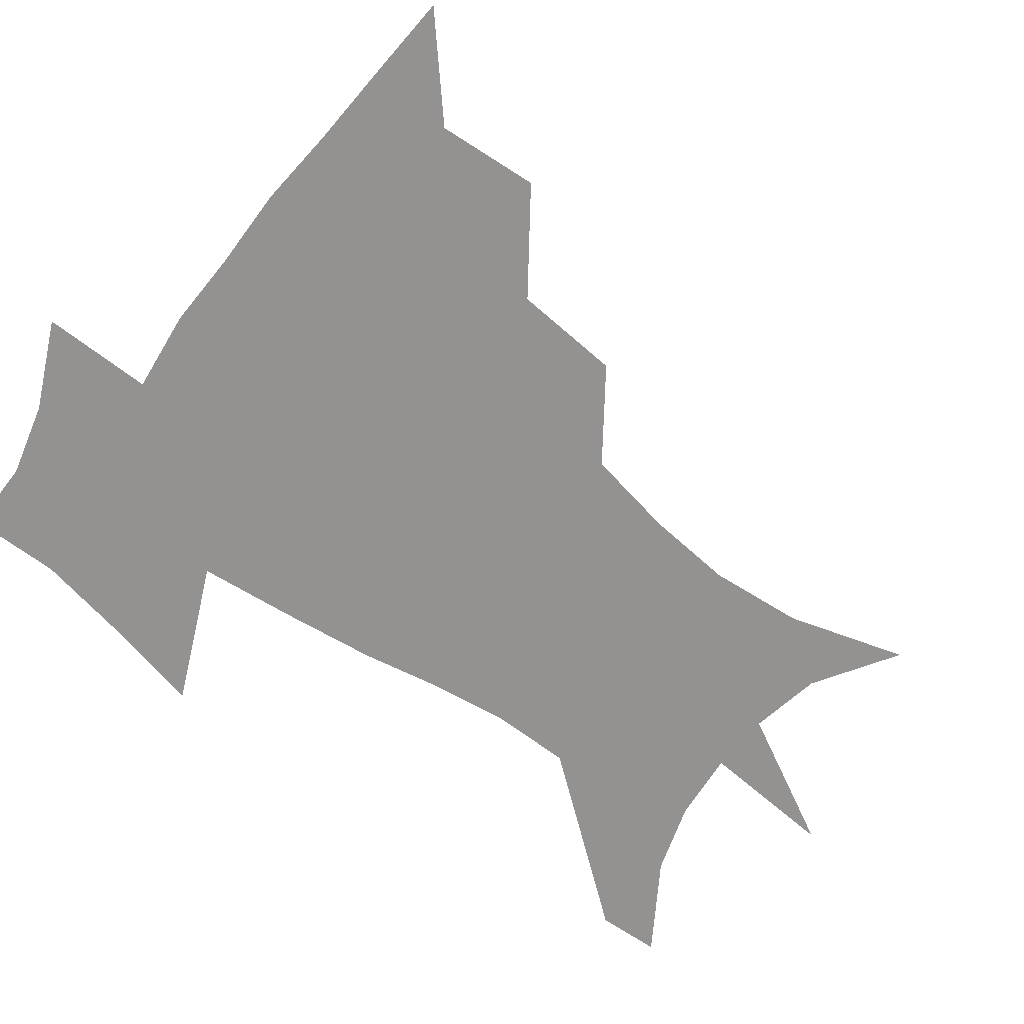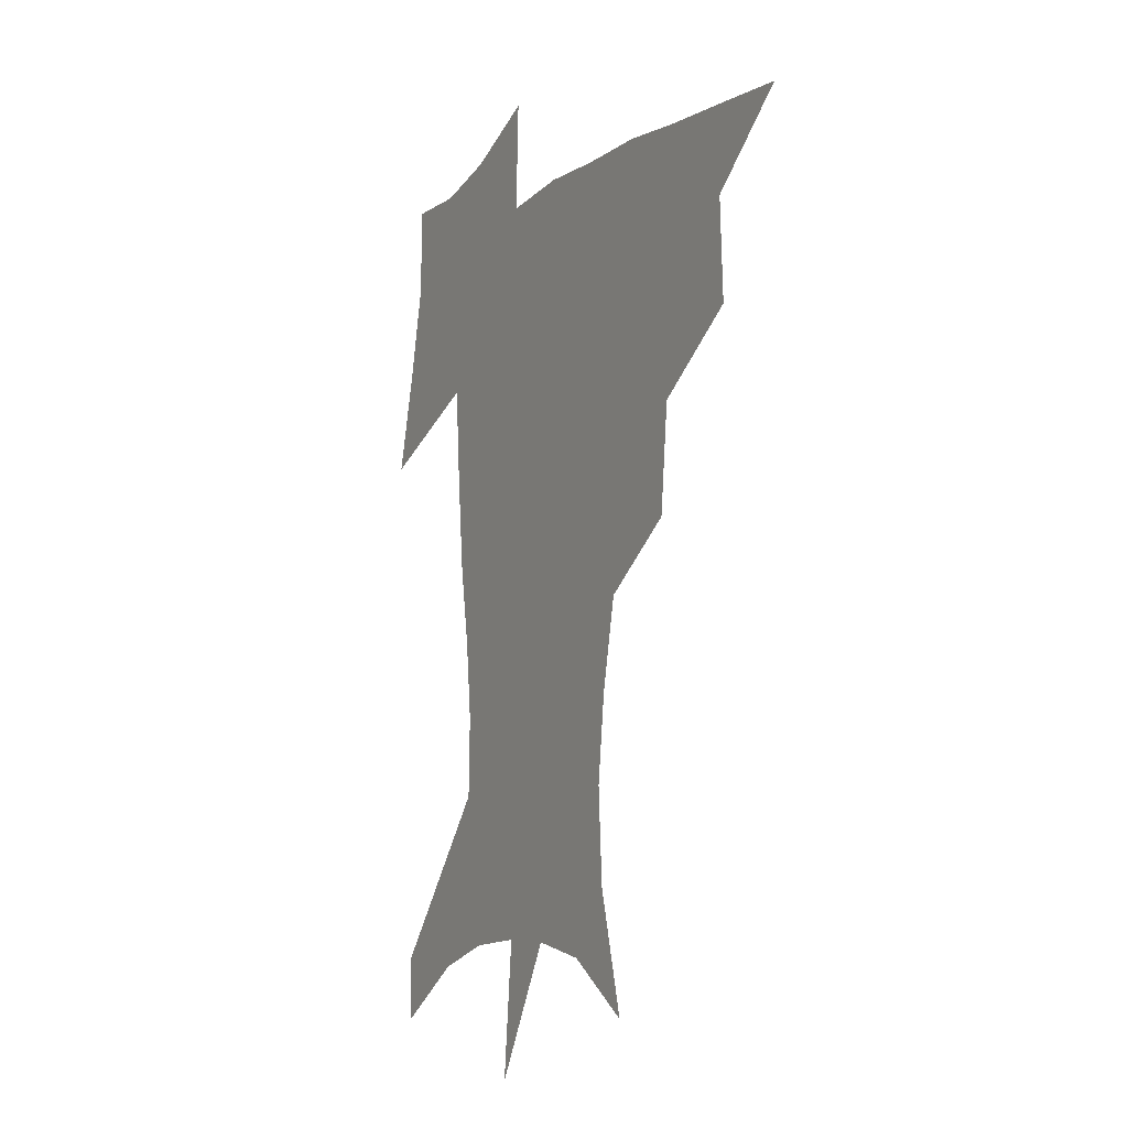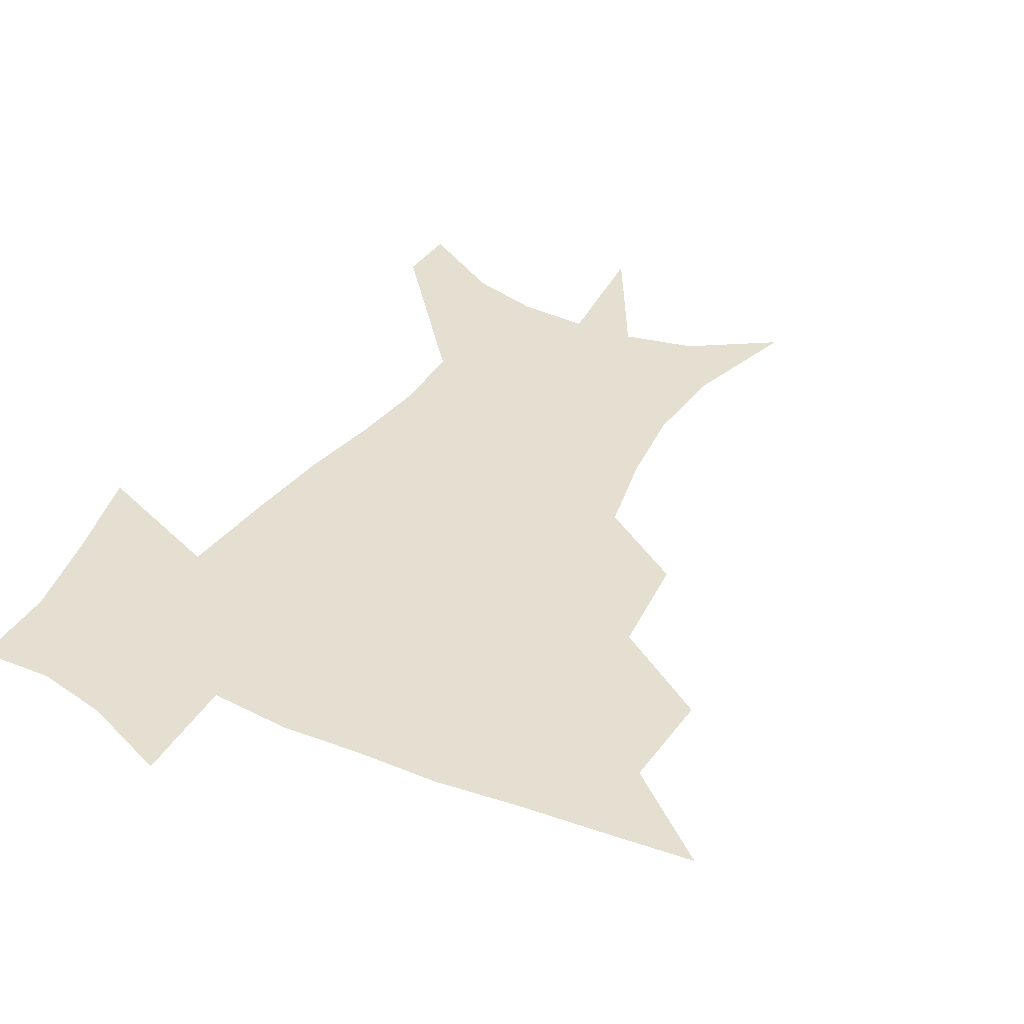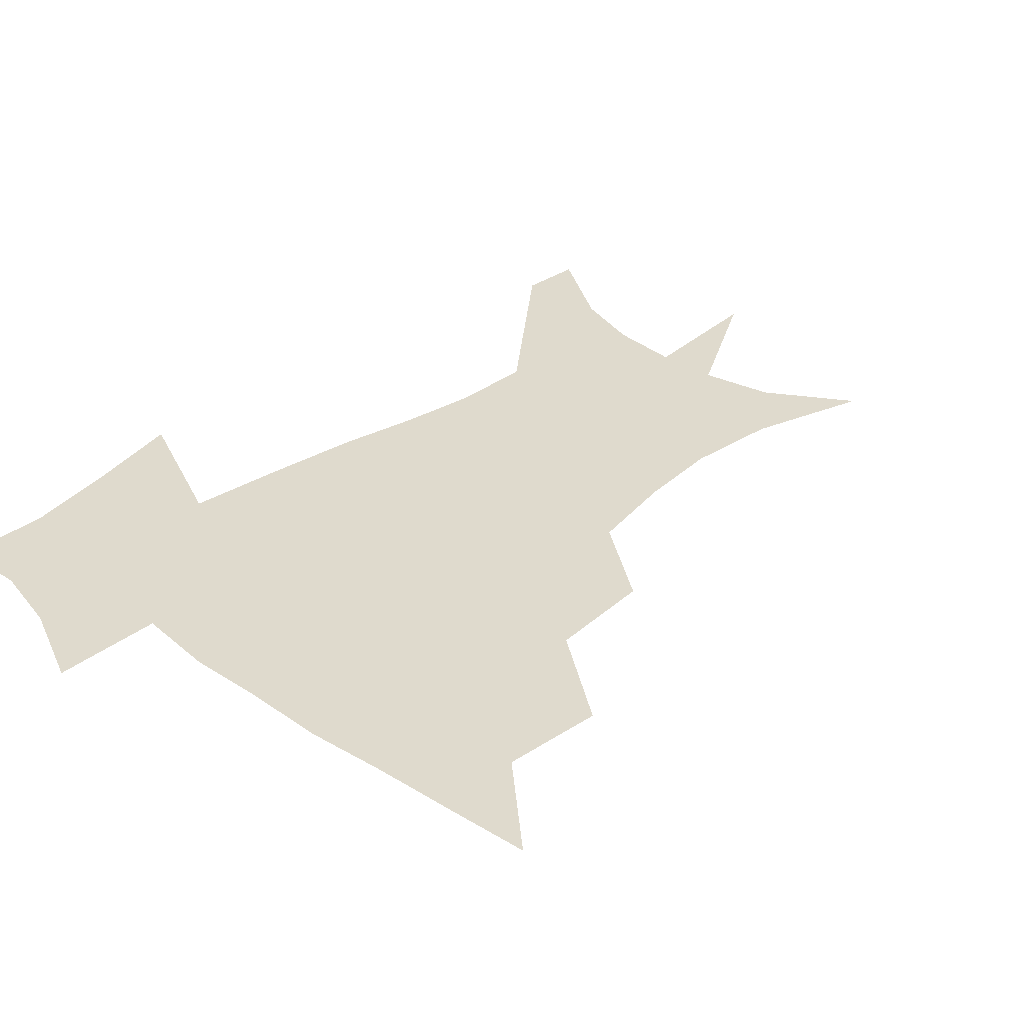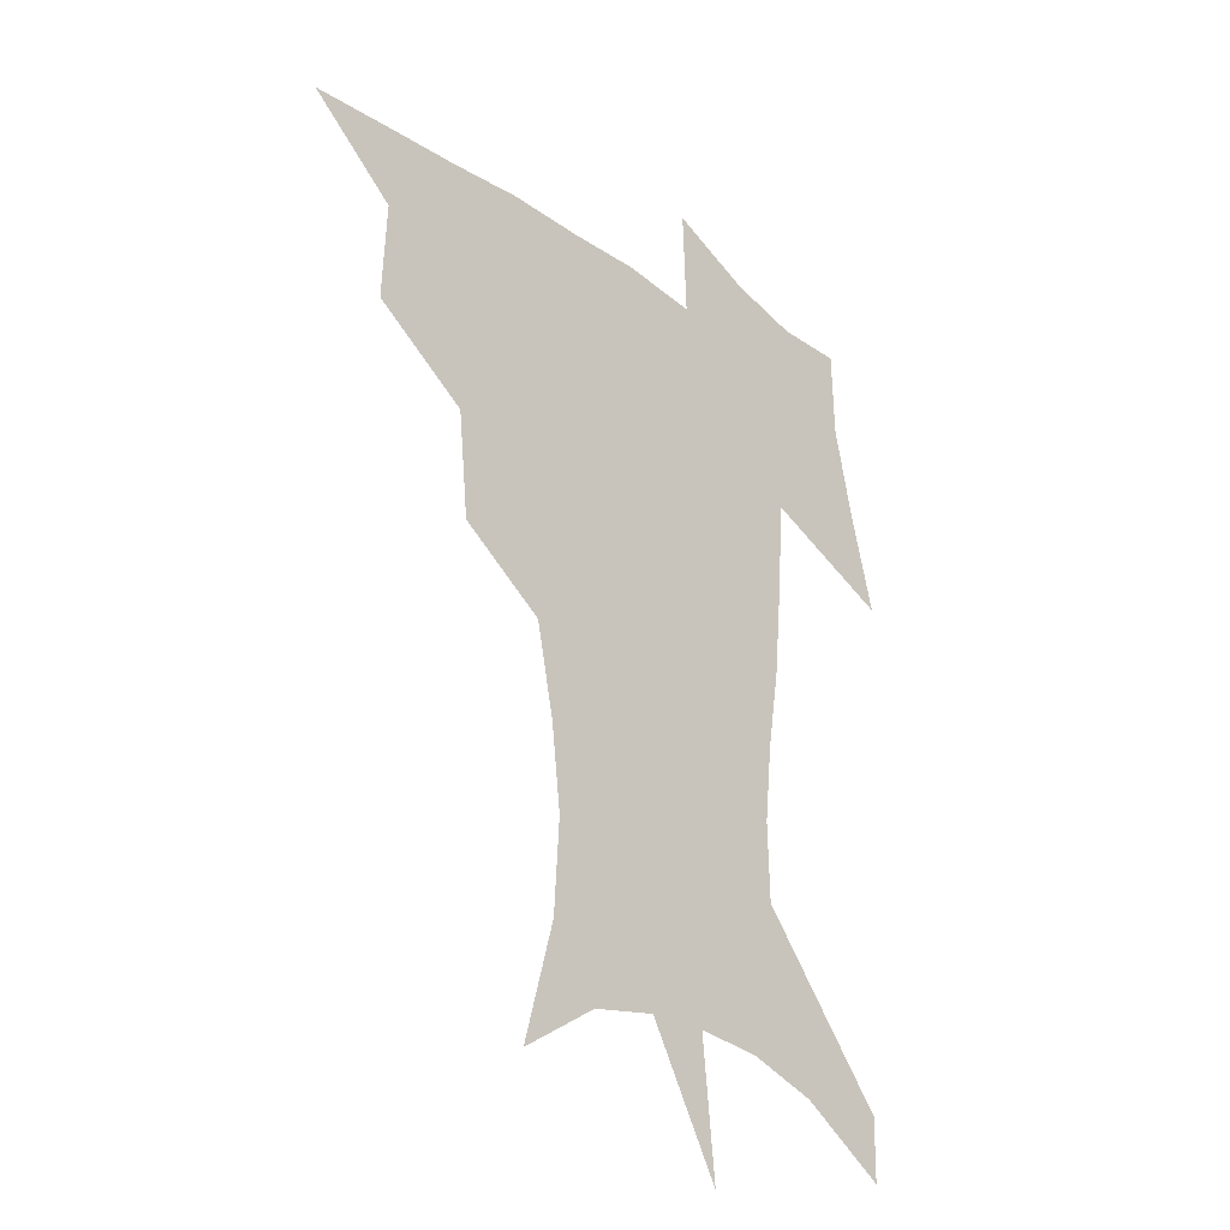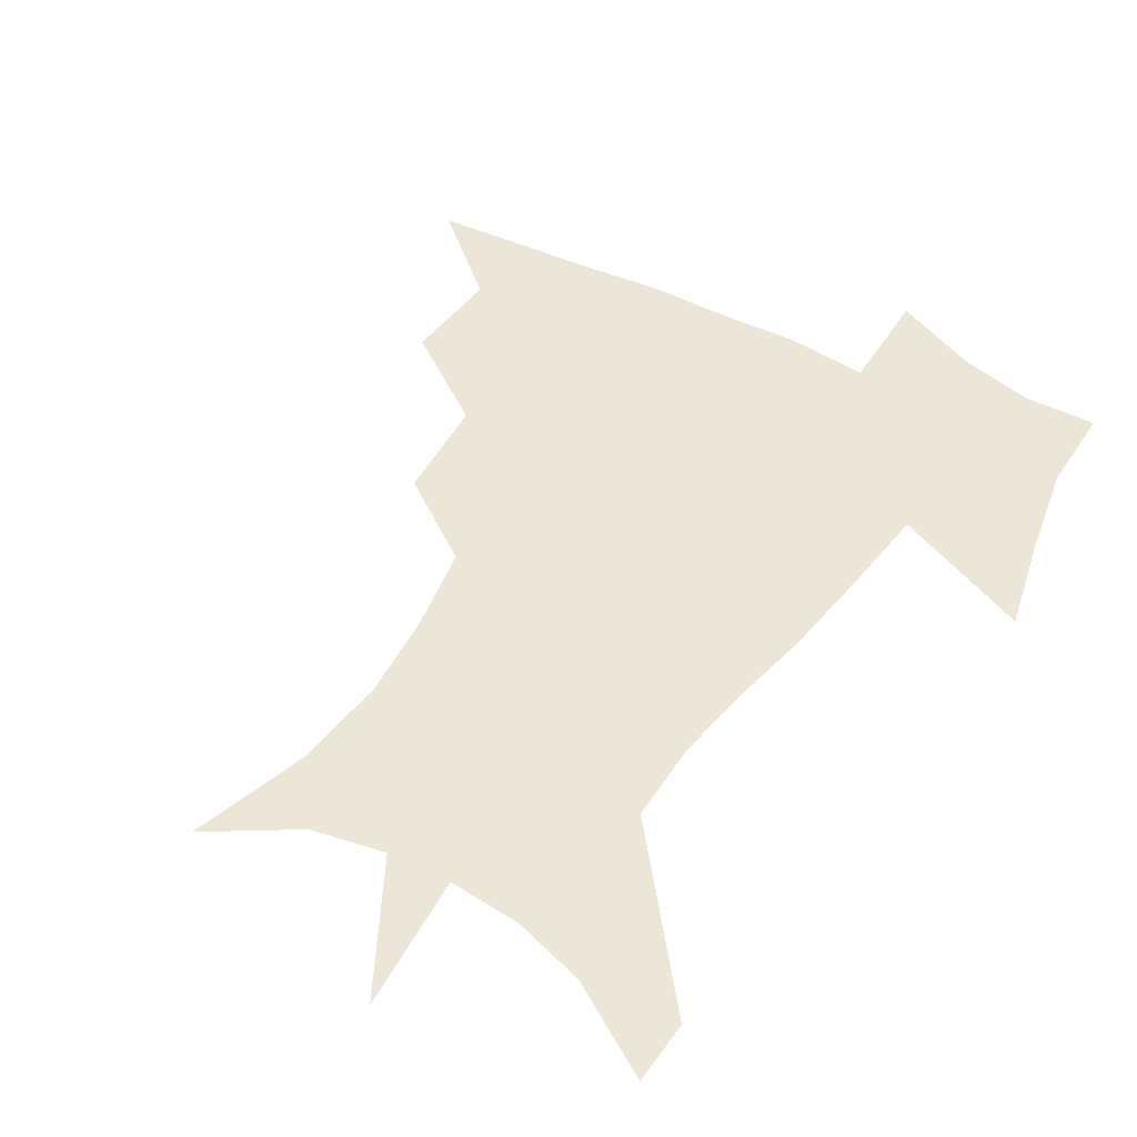
<metadata>
{"format":"obj","ext":"obj","renderer":"f3d","projection":"perspective","resolution":1024,"background":"white","views":[{"elev":-66.4,"azim":-125.7,"up":"+Z"},{"elev":-9.3,"azim":-118.3,"up":"+Y"},{"elev":36.6,"azim":-151.1,"up":"+Z"},{"elev":32.8,"azim":-134.8,"up":"+Z"},{"elev":-29.1,"azim":-47.3,"up":"+Y"},{"elev":46.5,"azim":32.2,"up":"+Z"}]}
</metadata>
<code>
v 453.2 445.6 0
v 484.7 381.3 0
v 486.3 417.8 0
v 483.5 448.2 0
v 524.5 318.4 0
v 520.5 357 0
v 518.6 391.1 0
v 517.1 421.5 0
v 514.1 450.6 0
v 553.6 154.8 0
v 565.5 198.4 0
v 567.5 232.7 0
v 563.8 263.9 0
v 556.8 296.5 0
v 552 334.1 0
v 549.4 366.5 0
v 547.9 396.3 0
v 545.9 424.2 0
v 542.9 453.8 0
v 583.5 174.8 0
v 588 211.9 0
v 587.1 245.2 0
v 583.9 277.4 0
v 579.6 308.2 0
v 577.2 340.7 0
v 575.7 370.2 0
v 575.5 399.6 0
v 573.9 426.2 0
v 572.6 454 0
v 609.4 180.4 0
v 608.4 216.1 0
v 606.5 245.8 0
v 604 282.7 0
v 602.2 311.1 0
v 601.4 343.9 0
v 601.3 372.7 0
v 601.7 400.8 0
v 602.1 426.8 0
v 600.4 455.5 0
v 637.2 131.8 0
v 632.1 181.6 0
v 628.5 219 0
v 625.9 250.5 0
v 624.6 282.8 0
v 624.4 314.4 0
v 625.3 343 0
v 626 374.3 0
v 627.3 400.5 0
v 628.5 426.8 0
v 630.1 452.9 0
v 628.6 492.8 0
v 658 179.8 0
v 649.7 216.2 0
v 645.2 247.8 0
v 645.6 276.3 0
v 647.3 305.8 0
v 649.7 335.6 0
v 650.9 369 0
v 652.6 398.8 0
v 653.8 425.4 0
v 656.3 450.9 0
v 660.6 479 0
v 684.1 172.2 0
v 674.7 205.8 0
v 667.6 235 0
v 666.8 264.4 0
v 669.8 293.1 0
v 674.5 322.8 0
v 677.7 357.5 0
v 680.2 392.5 0
v 678.6 422.4 0
v 680.7 448 0
v 687.2 472.9 0
v 717.5 152 0
v 717.9 174.9 0
v 731.4 371.1 0
v 721.8 407.5 0
v 714.3 441.4 0
v 713.6 473.7 0
f 3 4 1
f 6 7 2
f 2 7 3
f 7 8 3
f 3 8 4
f 8 9 4
f 14 15 5
f 5 15 6
f 15 16 6
f 6 16 7
f 16 17 7
f 7 17 8
f 17 18 8
f 8 18 9
f 18 19 9
f 10 20 11
f 20 21 11
f 11 21 12
f 21 22 12
f 12 22 13
f 22 23 13
f 13 23 14
f 23 24 14
f 14 24 15
f 24 25 15
f 15 25 16
f 25 26 16
f 16 26 17
f 26 27 17
f 17 27 18
f 27 28 18
f 18 28 19
f 28 29 19
f 20 30 21
f 30 31 21
f 21 31 22
f 31 32 22
f 22 32 23
f 32 33 23
f 23 33 24
f 33 34 24
f 24 34 25
f 34 35 25
f 25 35 26
f 35 36 26
f 26 36 27
f 36 37 27
f 27 37 28
f 37 38 28
f 28 38 29
f 38 39 29
f 40 41 30
f 30 41 31
f 41 42 31
f 31 42 32
f 42 43 32
f 32 43 33
f 43 44 33
f 33 44 34
f 44 45 34
f 34 45 35
f 45 46 35
f 35 46 36
f 46 47 36
f 36 47 37
f 47 48 37
f 37 48 38
f 48 49 38
f 38 49 39
f 49 50 39
f 41 52 42
f 52 53 42
f 42 53 43
f 53 54 43
f 43 54 44
f 54 55 44
f 44 55 45
f 55 56 45
f 45 56 46
f 56 57 46
f 46 57 47
f 57 58 47
f 47 58 48
f 58 59 48
f 48 59 49
f 59 60 49
f 49 60 50
f 60 61 50
f 50 61 51
f 61 62 51
f 52 63 53
f 63 64 53
f 53 64 54
f 64 65 54
f 54 65 55
f 65 66 55
f 55 66 56
f 66 67 56
f 56 67 57
f 67 68 57
f 57 68 58
f 68 69 58
f 58 69 59
f 69 70 59
f 59 70 60
f 70 71 60
f 60 71 61
f 71 72 61
f 61 72 62
f 72 73 62
f 63 74 64
f 74 75 64
f 64 75 65
f 70 76 71
f 76 77 71
f 71 77 72
f 77 78 72
f 72 78 73
f 78 79 73

</code>
